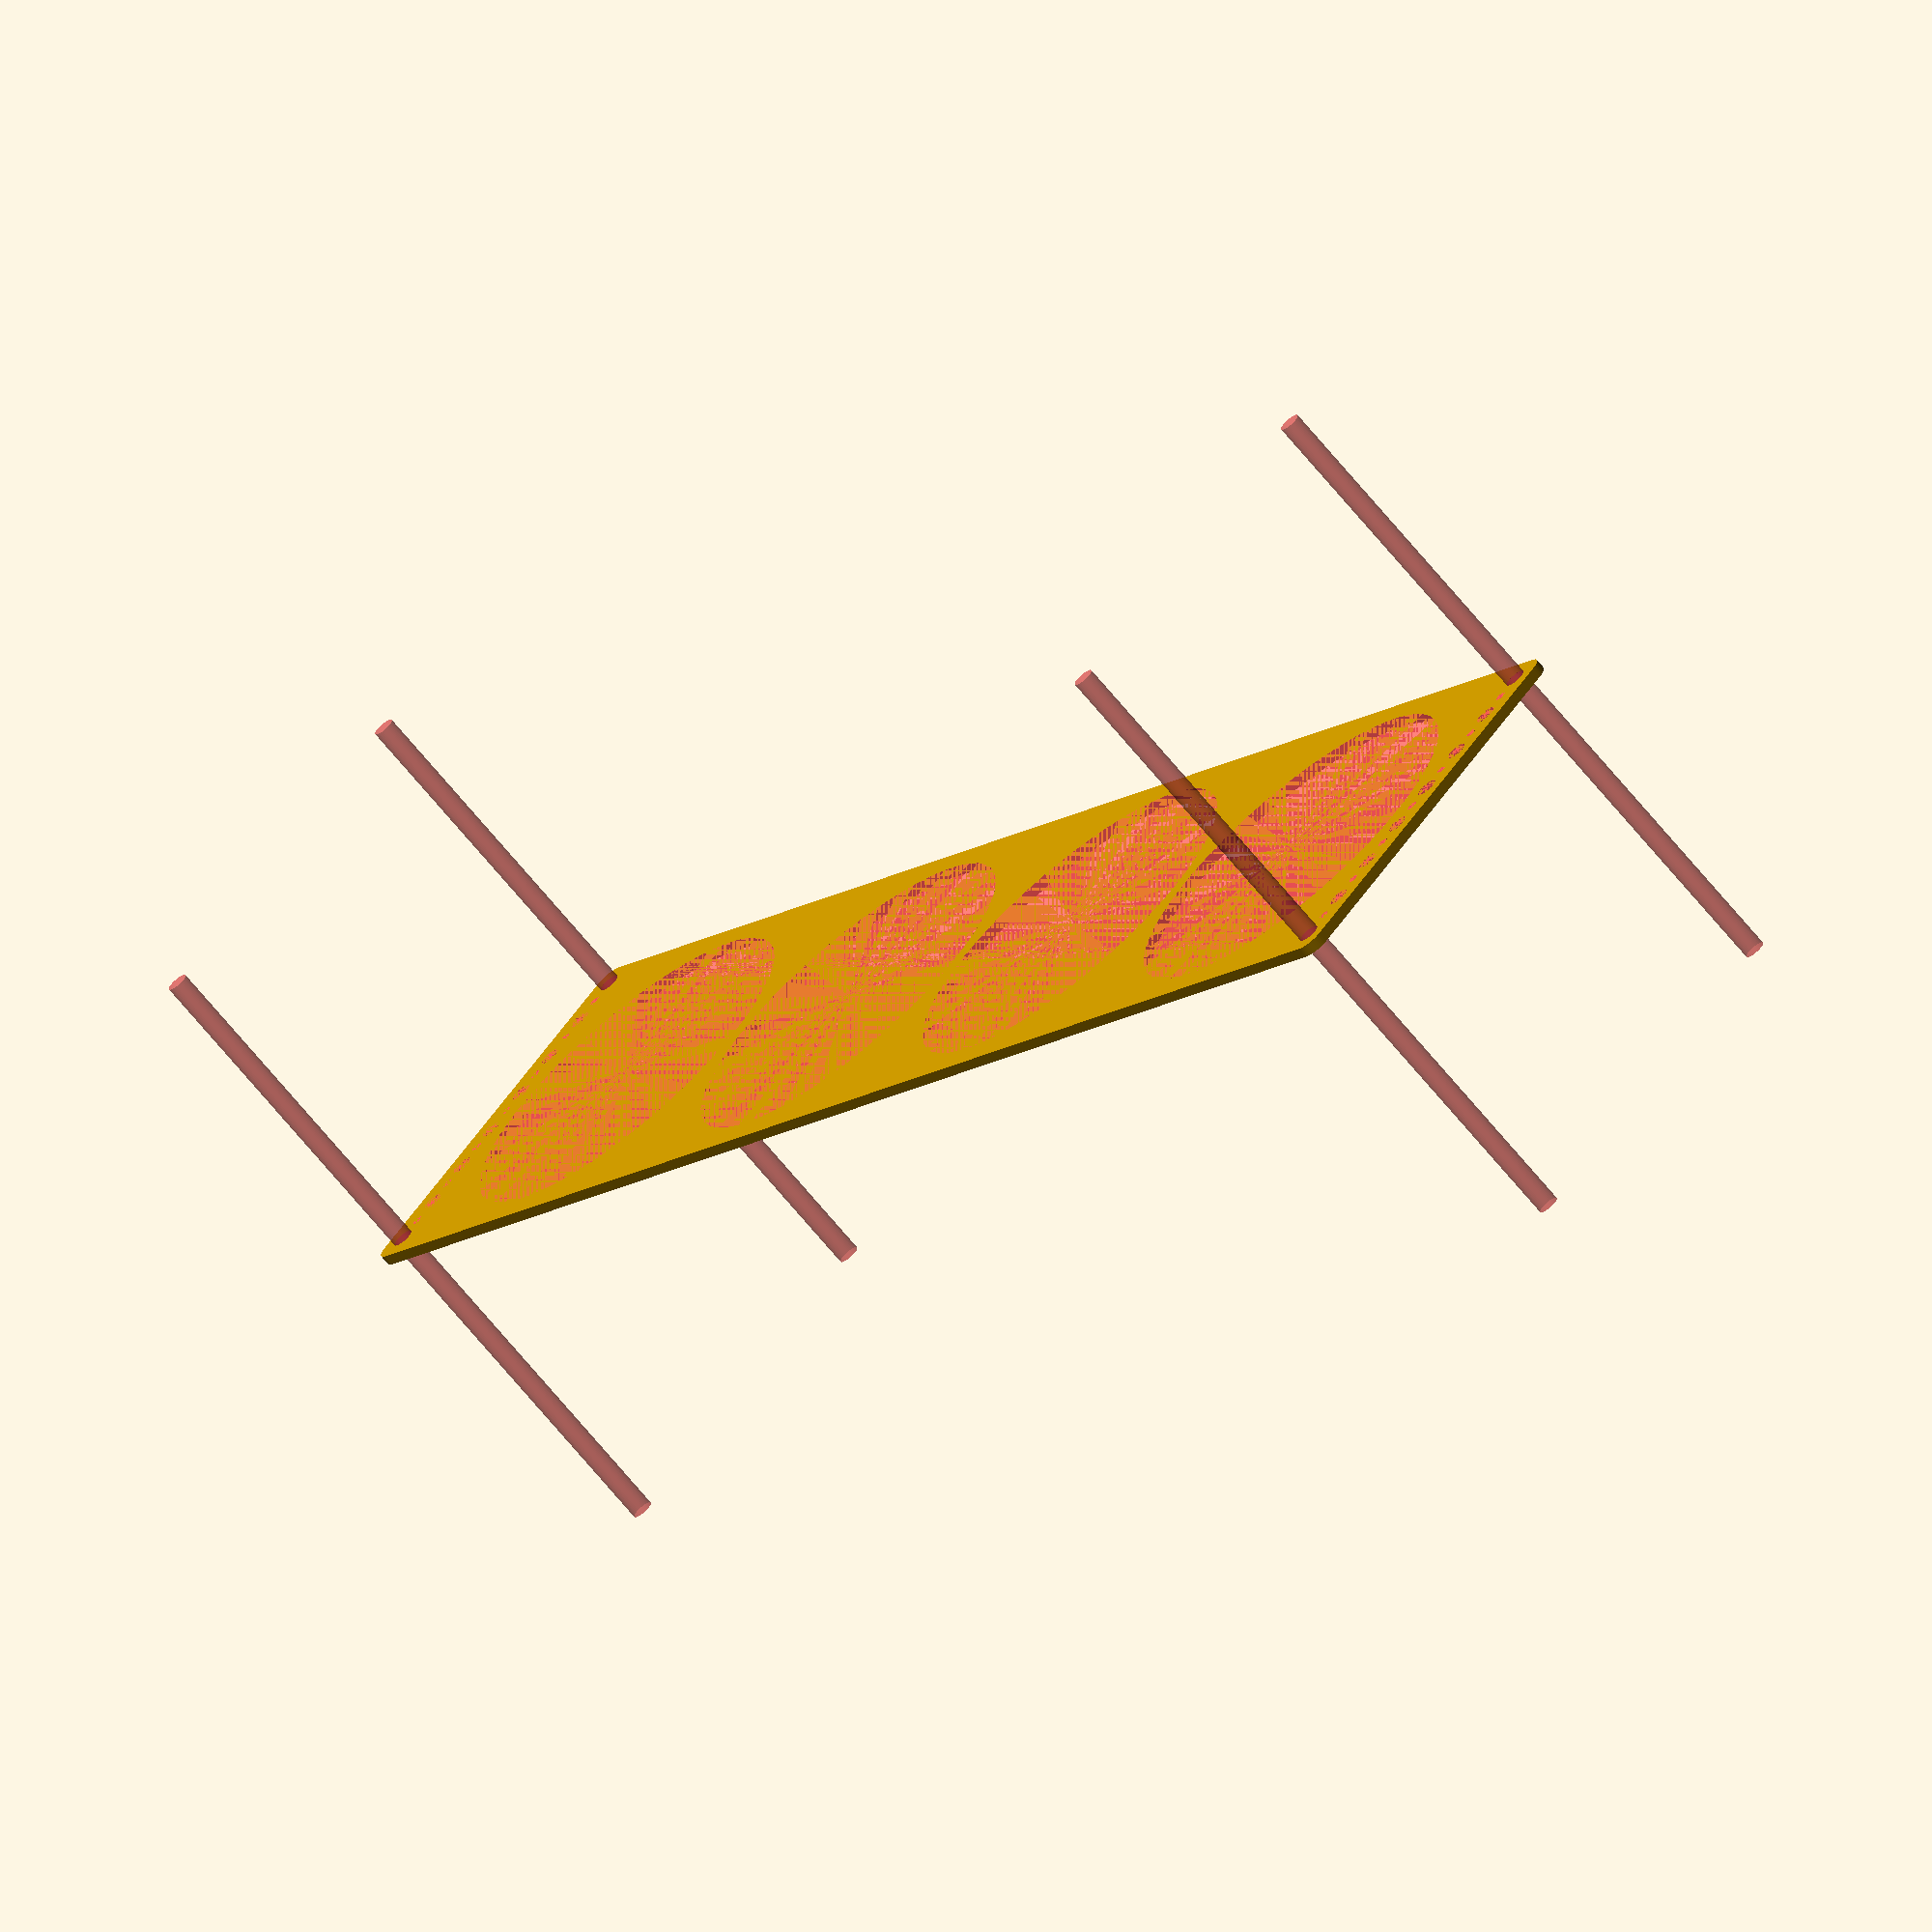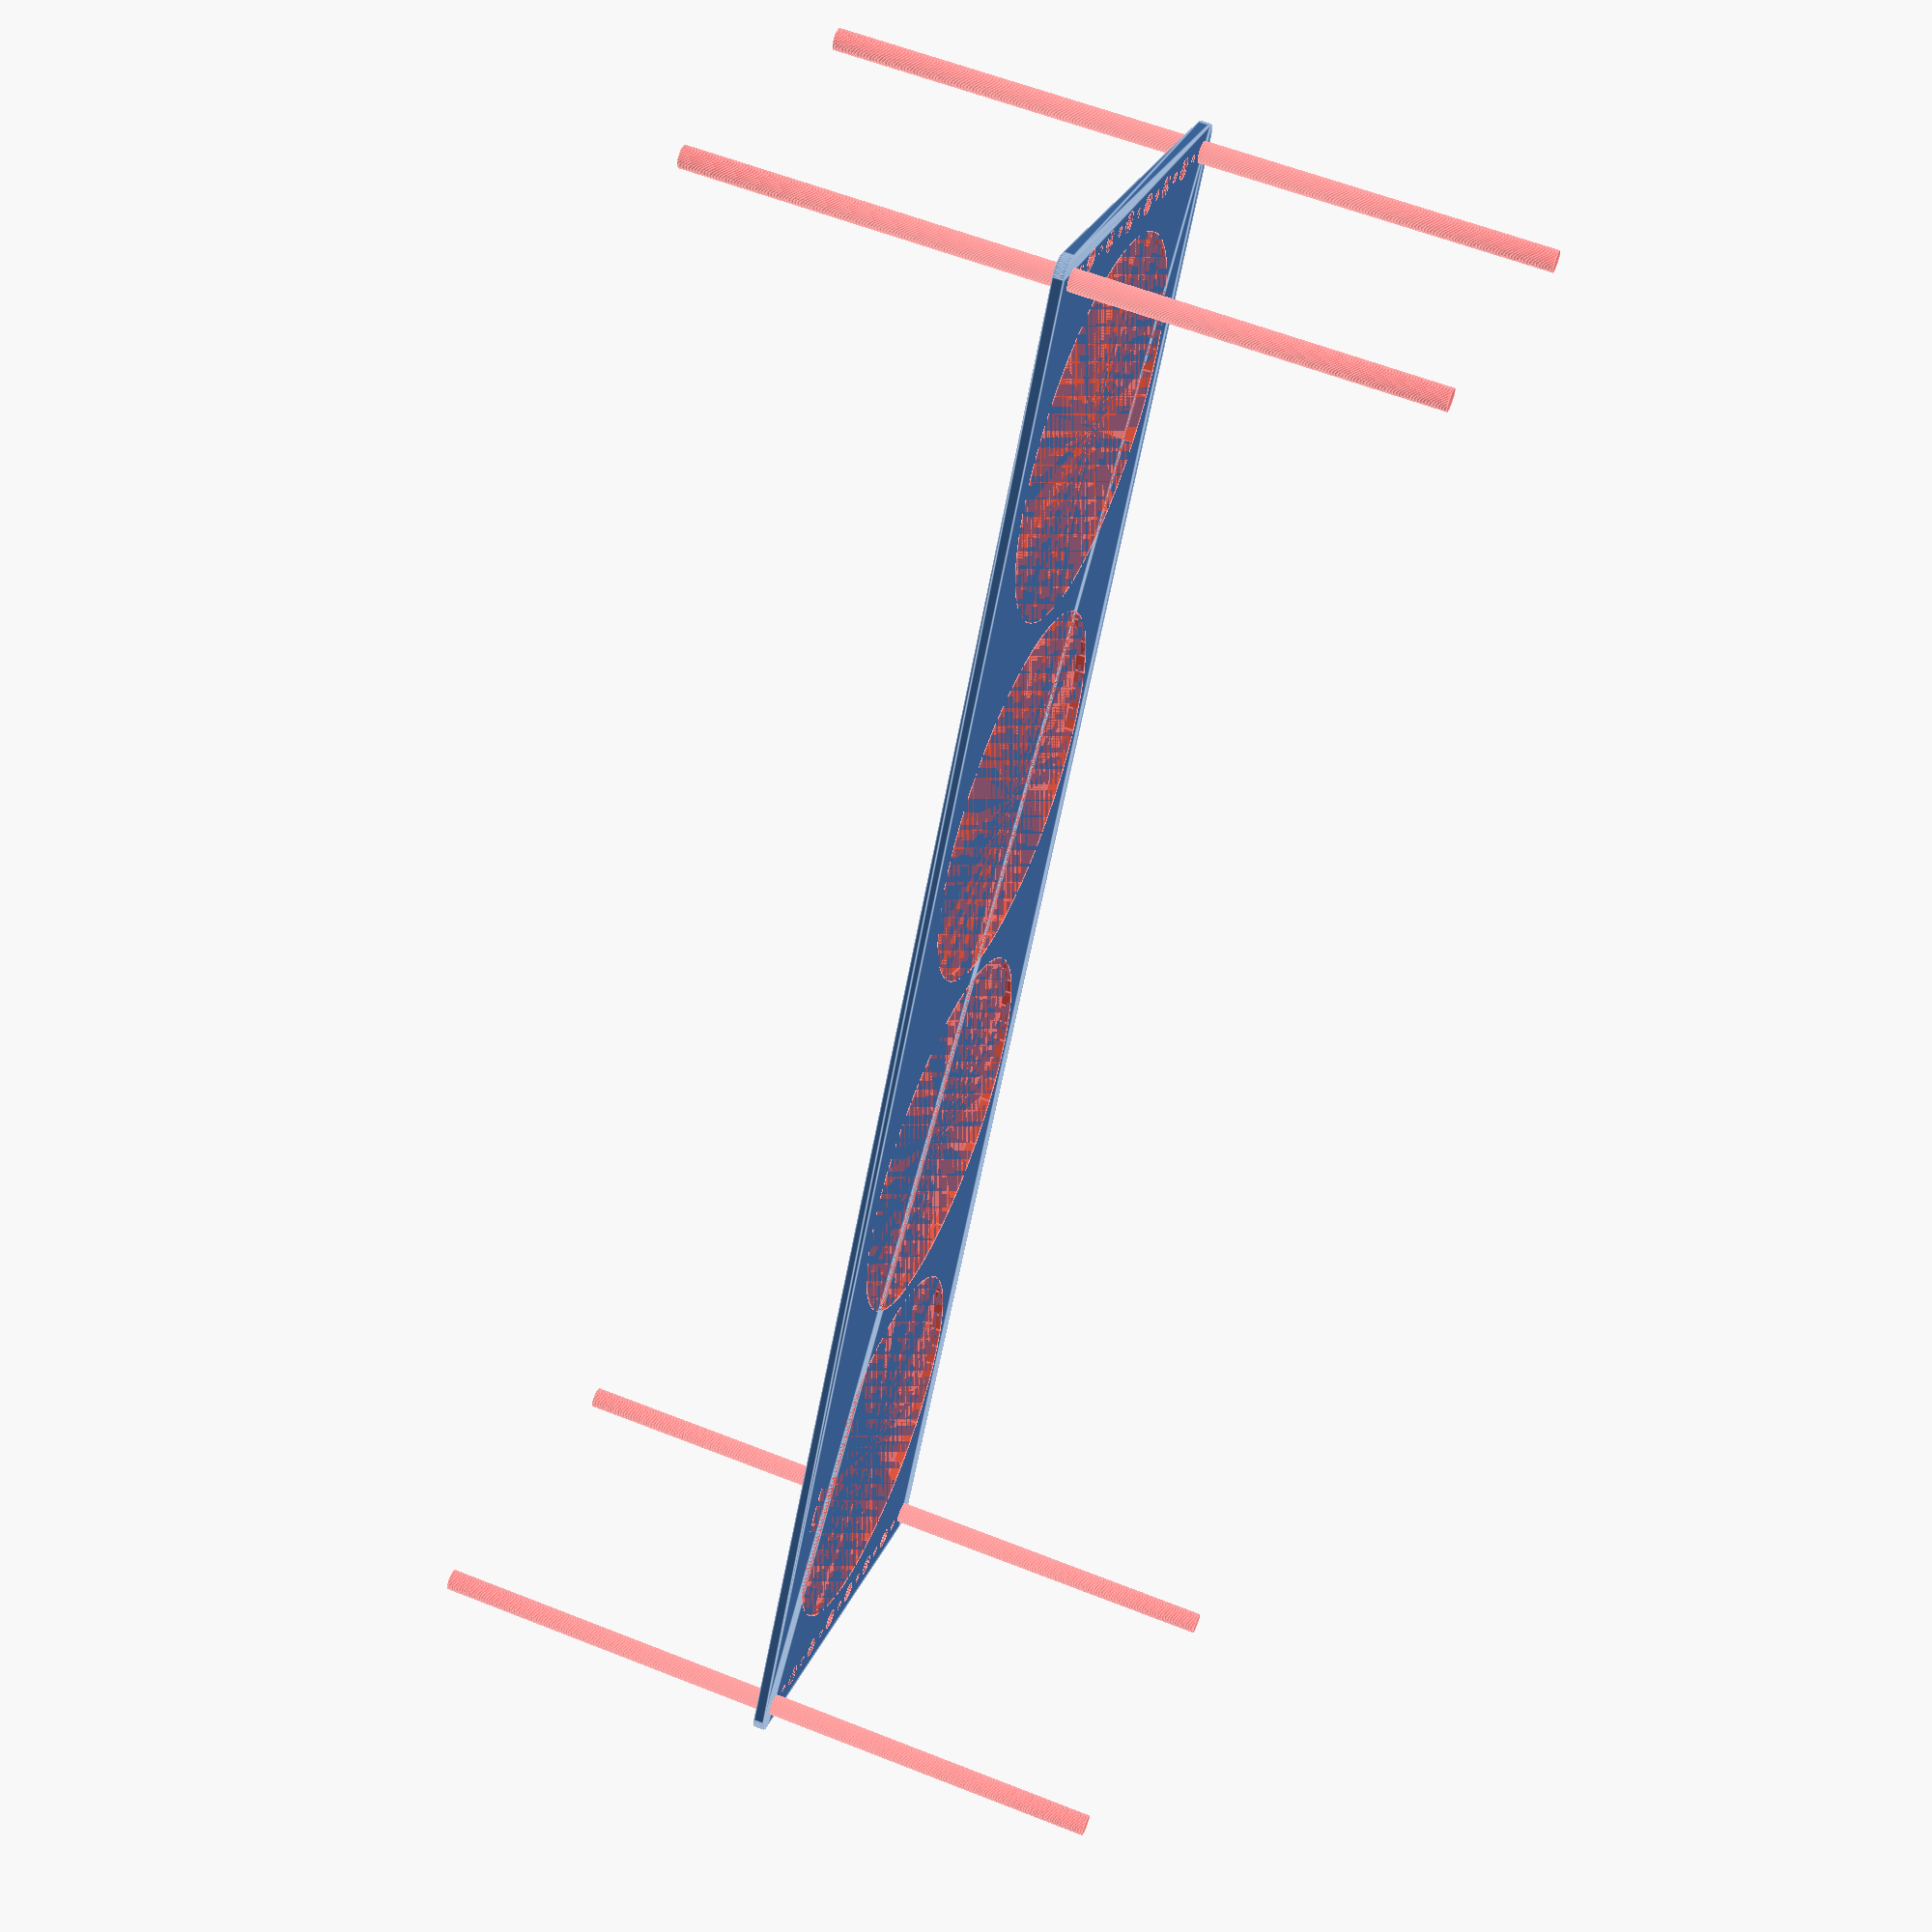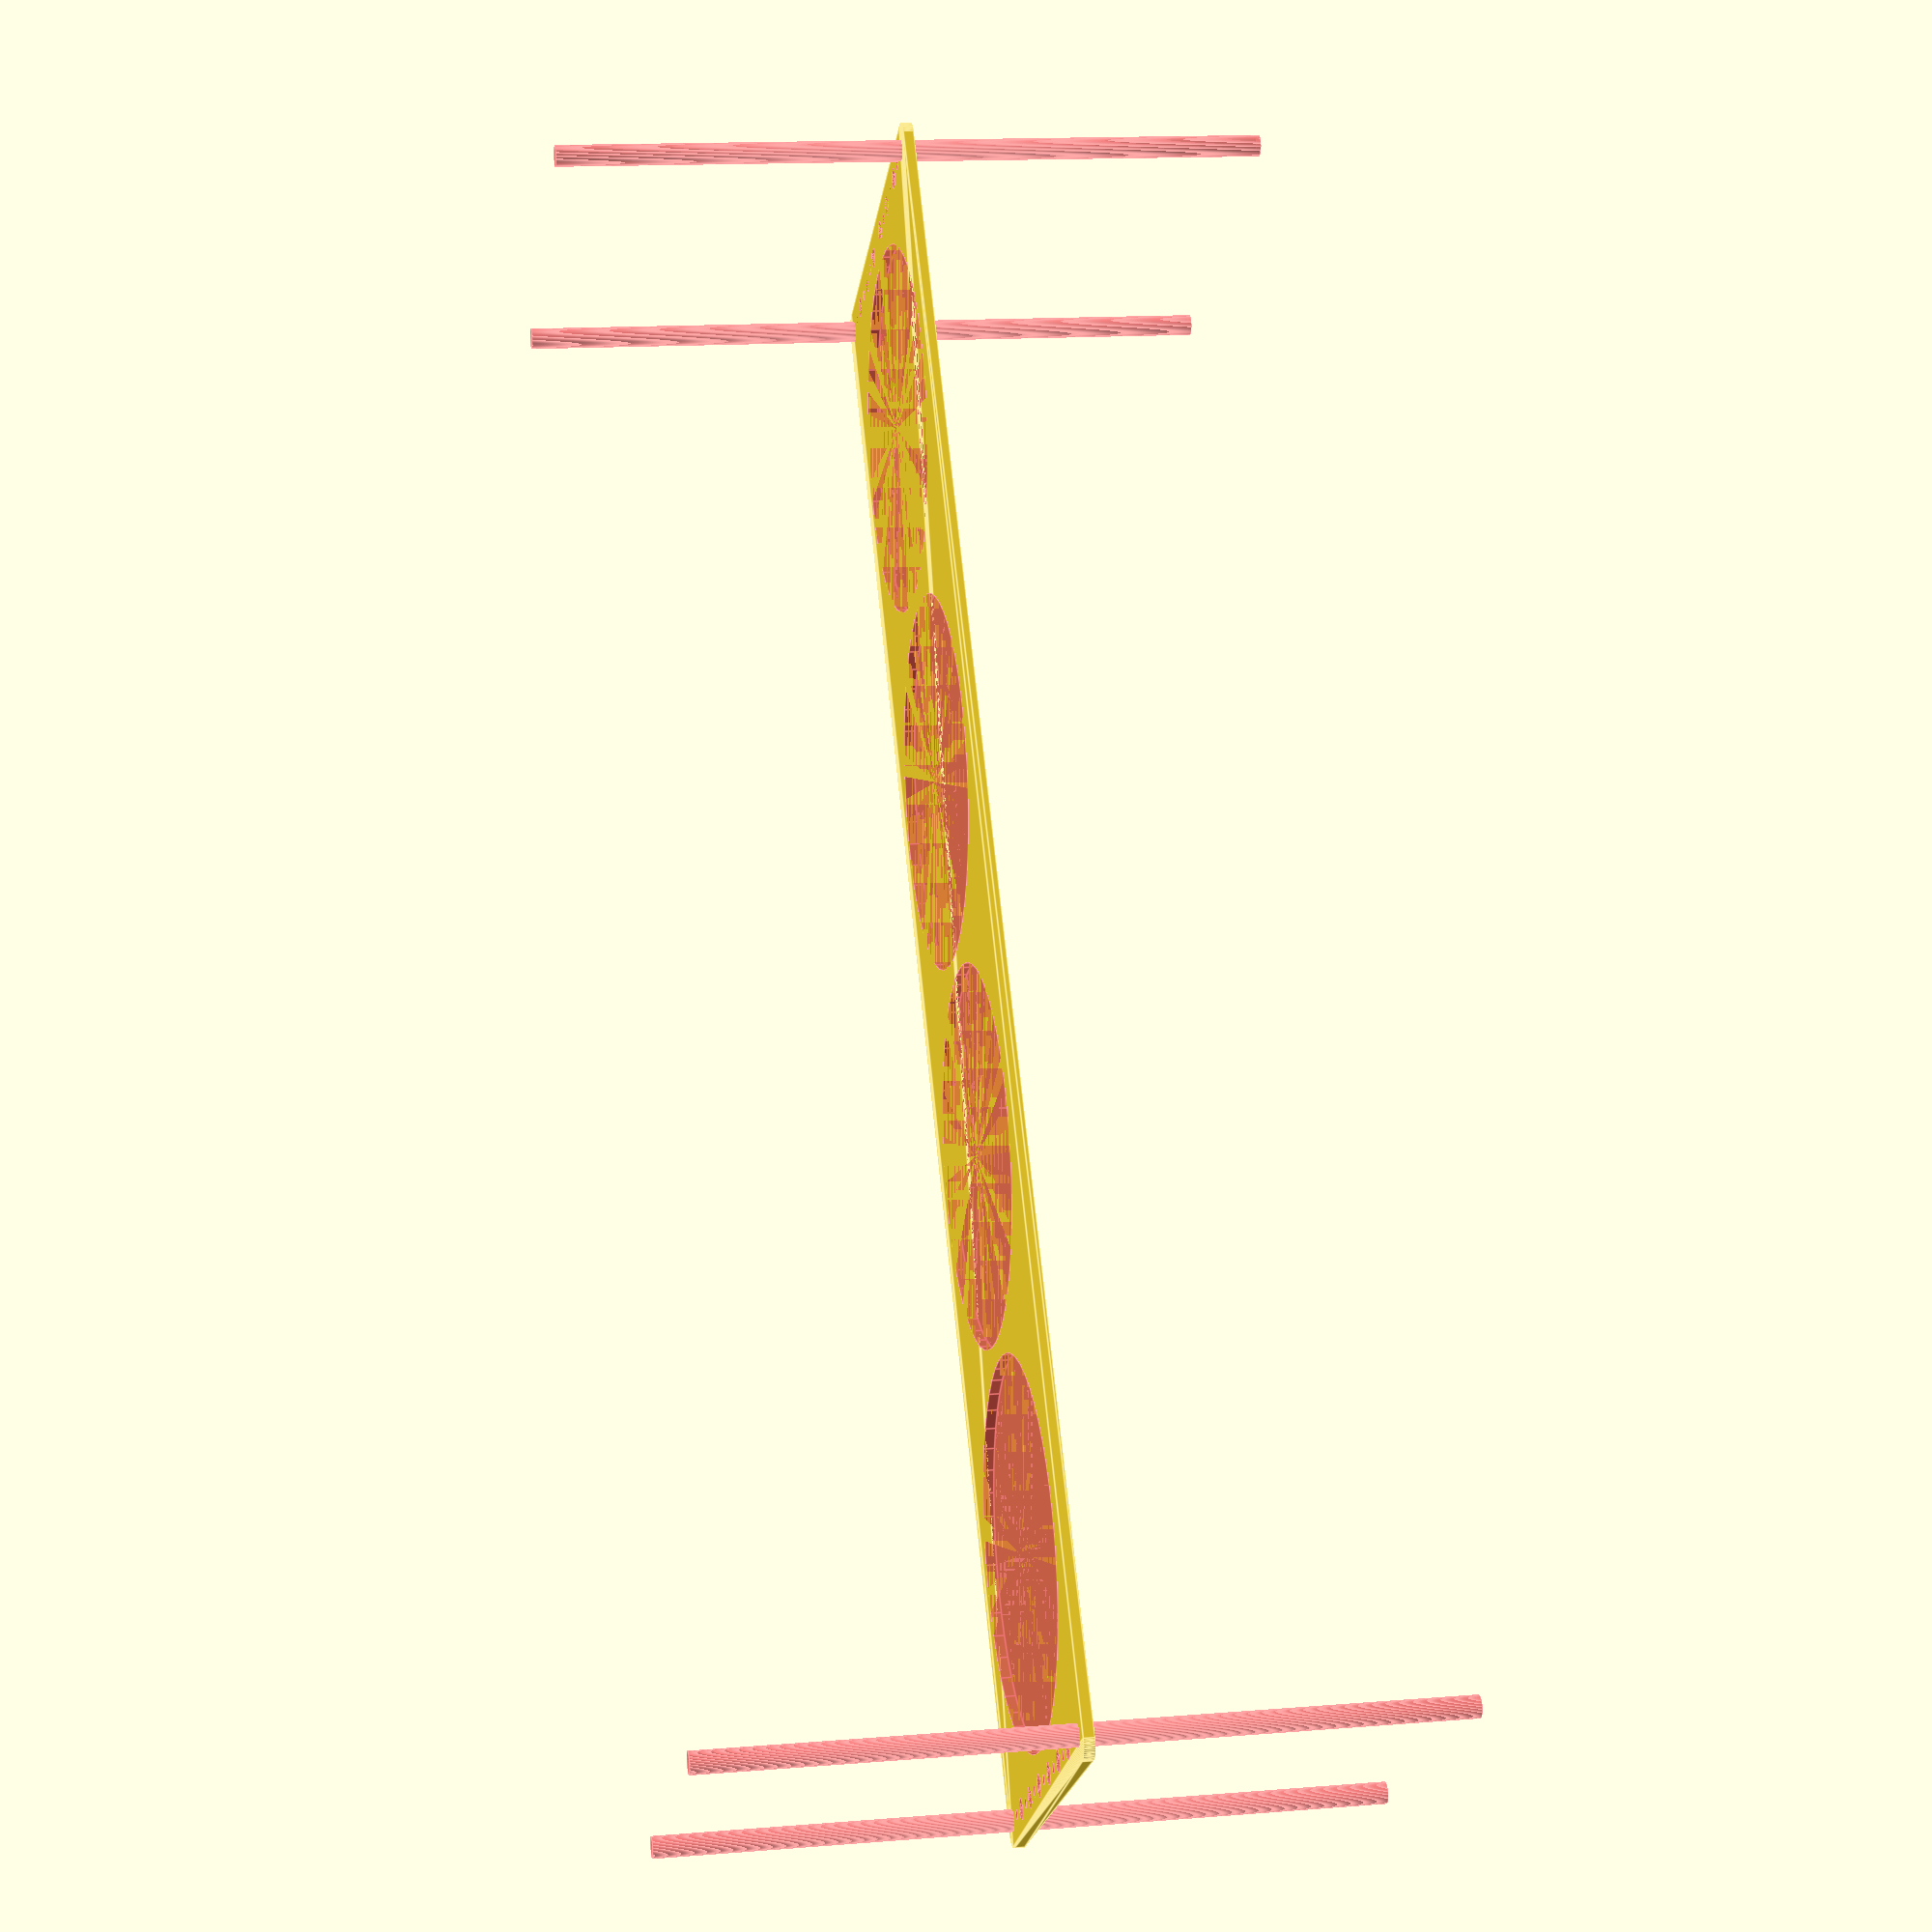
<openscad>
$fn = 50;


difference() {
	union() {
		hull() {
			translate(v = [-227.0000000000, 54.5000000000, 0]) {
				cylinder(h = 3, r = 5);
			}
			translate(v = [227.0000000000, 54.5000000000, 0]) {
				cylinder(h = 3, r = 5);
			}
			translate(v = [-227.0000000000, -54.5000000000, 0]) {
				cylinder(h = 3, r = 5);
			}
			translate(v = [227.0000000000, -54.5000000000, 0]) {
				cylinder(h = 3, r = 5);
			}
		}
	}
	union() {
		#translate(v = [-225.0000000000, -52.5000000000, 0]) {
			cylinder(h = 3, r = 3.0000000000);
		}
		#translate(v = [-225.0000000000, -37.5000000000, 0]) {
			cylinder(h = 3, r = 3.0000000000);
		}
		#translate(v = [-225.0000000000, -22.5000000000, 0]) {
			cylinder(h = 3, r = 3.0000000000);
		}
		#translate(v = [-225.0000000000, -7.5000000000, 0]) {
			cylinder(h = 3, r = 3.0000000000);
		}
		#translate(v = [-225.0000000000, 7.5000000000, 0]) {
			cylinder(h = 3, r = 3.0000000000);
		}
		#translate(v = [-225.0000000000, 22.5000000000, 0]) {
			cylinder(h = 3, r = 3.0000000000);
		}
		#translate(v = [-225.0000000000, 37.5000000000, 0]) {
			cylinder(h = 3, r = 3.0000000000);
		}
		#translate(v = [-225.0000000000, 52.5000000000, 0]) {
			cylinder(h = 3, r = 3.0000000000);
		}
		#translate(v = [225.0000000000, -52.5000000000, 0]) {
			cylinder(h = 3, r = 3.0000000000);
		}
		#translate(v = [225.0000000000, -37.5000000000, 0]) {
			cylinder(h = 3, r = 3.0000000000);
		}
		#translate(v = [225.0000000000, -22.5000000000, 0]) {
			cylinder(h = 3, r = 3.0000000000);
		}
		#translate(v = [225.0000000000, -7.5000000000, 0]) {
			cylinder(h = 3, r = 3.0000000000);
		}
		#translate(v = [225.0000000000, 7.5000000000, 0]) {
			cylinder(h = 3, r = 3.0000000000);
		}
		#translate(v = [225.0000000000, 22.5000000000, 0]) {
			cylinder(h = 3, r = 3.0000000000);
		}
		#translate(v = [225.0000000000, 37.5000000000, 0]) {
			cylinder(h = 3, r = 3.0000000000);
		}
		#translate(v = [225.0000000000, 52.5000000000, 0]) {
			cylinder(h = 3, r = 3.0000000000);
		}
		#translate(v = [-225.0000000000, -52.5000000000, -100.0000000000]) {
			cylinder(h = 200, r = 3.0000000000);
		}
		#translate(v = [-225.0000000000, 52.5000000000, -100.0000000000]) {
			cylinder(h = 200, r = 3.0000000000);
		}
		#translate(v = [225.0000000000, -52.5000000000, -100.0000000000]) {
			cylinder(h = 200, r = 3.0000000000);
		}
		#translate(v = [225.0000000000, 52.5000000000, -100.0000000000]) {
			cylinder(h = 200, r = 3.0000000000);
		}
		#translate(v = [-225.0000000000, -52.5000000000, 0]) {
			cylinder(h = 3, r = 1.5000000000);
		}
		#translate(v = [-225.0000000000, -45.0000000000, 0]) {
			cylinder(h = 3, r = 1.5000000000);
		}
		#translate(v = [-225.0000000000, -37.5000000000, 0]) {
			cylinder(h = 3, r = 1.5000000000);
		}
		#translate(v = [-225.0000000000, -30.0000000000, 0]) {
			cylinder(h = 3, r = 1.5000000000);
		}
		#translate(v = [-225.0000000000, -22.5000000000, 0]) {
			cylinder(h = 3, r = 1.5000000000);
		}
		#translate(v = [-225.0000000000, -15.0000000000, 0]) {
			cylinder(h = 3, r = 1.5000000000);
		}
		#translate(v = [-225.0000000000, -7.5000000000, 0]) {
			cylinder(h = 3, r = 1.5000000000);
		}
		#translate(v = [-225.0000000000, 0.0000000000, 0]) {
			cylinder(h = 3, r = 1.5000000000);
		}
		#translate(v = [-225.0000000000, 7.5000000000, 0]) {
			cylinder(h = 3, r = 1.5000000000);
		}
		#translate(v = [-225.0000000000, 15.0000000000, 0]) {
			cylinder(h = 3, r = 1.5000000000);
		}
		#translate(v = [-225.0000000000, 22.5000000000, 0]) {
			cylinder(h = 3, r = 1.5000000000);
		}
		#translate(v = [-225.0000000000, 30.0000000000, 0]) {
			cylinder(h = 3, r = 1.5000000000);
		}
		#translate(v = [-225.0000000000, 37.5000000000, 0]) {
			cylinder(h = 3, r = 1.5000000000);
		}
		#translate(v = [-225.0000000000, 45.0000000000, 0]) {
			cylinder(h = 3, r = 1.5000000000);
		}
		#translate(v = [-225.0000000000, 52.5000000000, 0]) {
			cylinder(h = 3, r = 1.5000000000);
		}
		#translate(v = [225.0000000000, -52.5000000000, 0]) {
			cylinder(h = 3, r = 1.5000000000);
		}
		#translate(v = [225.0000000000, -45.0000000000, 0]) {
			cylinder(h = 3, r = 1.5000000000);
		}
		#translate(v = [225.0000000000, -37.5000000000, 0]) {
			cylinder(h = 3, r = 1.5000000000);
		}
		#translate(v = [225.0000000000, -30.0000000000, 0]) {
			cylinder(h = 3, r = 1.5000000000);
		}
		#translate(v = [225.0000000000, -22.5000000000, 0]) {
			cylinder(h = 3, r = 1.5000000000);
		}
		#translate(v = [225.0000000000, -15.0000000000, 0]) {
			cylinder(h = 3, r = 1.5000000000);
		}
		#translate(v = [225.0000000000, -7.5000000000, 0]) {
			cylinder(h = 3, r = 1.5000000000);
		}
		#translate(v = [225.0000000000, 0.0000000000, 0]) {
			cylinder(h = 3, r = 1.5000000000);
		}
		#translate(v = [225.0000000000, 7.5000000000, 0]) {
			cylinder(h = 3, r = 1.5000000000);
		}
		#translate(v = [225.0000000000, 15.0000000000, 0]) {
			cylinder(h = 3, r = 1.5000000000);
		}
		#translate(v = [225.0000000000, 22.5000000000, 0]) {
			cylinder(h = 3, r = 1.5000000000);
		}
		#translate(v = [225.0000000000, 30.0000000000, 0]) {
			cylinder(h = 3, r = 1.5000000000);
		}
		#translate(v = [225.0000000000, 37.5000000000, 0]) {
			cylinder(h = 3, r = 1.5000000000);
		}
		#translate(v = [225.0000000000, 45.0000000000, 0]) {
			cylinder(h = 3, r = 1.5000000000);
		}
		#translate(v = [225.0000000000, 52.5000000000, 0]) {
			cylinder(h = 3, r = 1.5000000000);
		}
		#translate(v = [-225.0000000000, -52.5000000000, 0]) {
			cylinder(h = 3, r = 1.5000000000);
		}
		#translate(v = [-225.0000000000, -45.0000000000, 0]) {
			cylinder(h = 3, r = 1.5000000000);
		}
		#translate(v = [-225.0000000000, -37.5000000000, 0]) {
			cylinder(h = 3, r = 1.5000000000);
		}
		#translate(v = [-225.0000000000, -30.0000000000, 0]) {
			cylinder(h = 3, r = 1.5000000000);
		}
		#translate(v = [-225.0000000000, -22.5000000000, 0]) {
			cylinder(h = 3, r = 1.5000000000);
		}
		#translate(v = [-225.0000000000, -15.0000000000, 0]) {
			cylinder(h = 3, r = 1.5000000000);
		}
		#translate(v = [-225.0000000000, -7.5000000000, 0]) {
			cylinder(h = 3, r = 1.5000000000);
		}
		#translate(v = [-225.0000000000, 0.0000000000, 0]) {
			cylinder(h = 3, r = 1.5000000000);
		}
		#translate(v = [-225.0000000000, 7.5000000000, 0]) {
			cylinder(h = 3, r = 1.5000000000);
		}
		#translate(v = [-225.0000000000, 15.0000000000, 0]) {
			cylinder(h = 3, r = 1.5000000000);
		}
		#translate(v = [-225.0000000000, 22.5000000000, 0]) {
			cylinder(h = 3, r = 1.5000000000);
		}
		#translate(v = [-225.0000000000, 30.0000000000, 0]) {
			cylinder(h = 3, r = 1.5000000000);
		}
		#translate(v = [-225.0000000000, 37.5000000000, 0]) {
			cylinder(h = 3, r = 1.5000000000);
		}
		#translate(v = [-225.0000000000, 45.0000000000, 0]) {
			cylinder(h = 3, r = 1.5000000000);
		}
		#translate(v = [-225.0000000000, 52.5000000000, 0]) {
			cylinder(h = 3, r = 1.5000000000);
		}
		#translate(v = [225.0000000000, -52.5000000000, 0]) {
			cylinder(h = 3, r = 1.5000000000);
		}
		#translate(v = [225.0000000000, -45.0000000000, 0]) {
			cylinder(h = 3, r = 1.5000000000);
		}
		#translate(v = [225.0000000000, -37.5000000000, 0]) {
			cylinder(h = 3, r = 1.5000000000);
		}
		#translate(v = [225.0000000000, -30.0000000000, 0]) {
			cylinder(h = 3, r = 1.5000000000);
		}
		#translate(v = [225.0000000000, -22.5000000000, 0]) {
			cylinder(h = 3, r = 1.5000000000);
		}
		#translate(v = [225.0000000000, -15.0000000000, 0]) {
			cylinder(h = 3, r = 1.5000000000);
		}
		#translate(v = [225.0000000000, -7.5000000000, 0]) {
			cylinder(h = 3, r = 1.5000000000);
		}
		#translate(v = [225.0000000000, 0.0000000000, 0]) {
			cylinder(h = 3, r = 1.5000000000);
		}
		#translate(v = [225.0000000000, 7.5000000000, 0]) {
			cylinder(h = 3, r = 1.5000000000);
		}
		#translate(v = [225.0000000000, 15.0000000000, 0]) {
			cylinder(h = 3, r = 1.5000000000);
		}
		#translate(v = [225.0000000000, 22.5000000000, 0]) {
			cylinder(h = 3, r = 1.5000000000);
		}
		#translate(v = [225.0000000000, 30.0000000000, 0]) {
			cylinder(h = 3, r = 1.5000000000);
		}
		#translate(v = [225.0000000000, 37.5000000000, 0]) {
			cylinder(h = 3, r = 1.5000000000);
		}
		#translate(v = [225.0000000000, 45.0000000000, 0]) {
			cylinder(h = 3, r = 1.5000000000);
		}
		#translate(v = [225.0000000000, 52.5000000000, 0]) {
			cylinder(h = 3, r = 1.5000000000);
		}
		#translate(v = [-225.0000000000, -52.5000000000, 0]) {
			cylinder(h = 3, r = 1.5000000000);
		}
		#translate(v = [-225.0000000000, -45.0000000000, 0]) {
			cylinder(h = 3, r = 1.5000000000);
		}
		#translate(v = [-225.0000000000, -37.5000000000, 0]) {
			cylinder(h = 3, r = 1.5000000000);
		}
		#translate(v = [-225.0000000000, -30.0000000000, 0]) {
			cylinder(h = 3, r = 1.5000000000);
		}
		#translate(v = [-225.0000000000, -22.5000000000, 0]) {
			cylinder(h = 3, r = 1.5000000000);
		}
		#translate(v = [-225.0000000000, -15.0000000000, 0]) {
			cylinder(h = 3, r = 1.5000000000);
		}
		#translate(v = [-225.0000000000, -7.5000000000, 0]) {
			cylinder(h = 3, r = 1.5000000000);
		}
		#translate(v = [-225.0000000000, 0.0000000000, 0]) {
			cylinder(h = 3, r = 1.5000000000);
		}
		#translate(v = [-225.0000000000, 7.5000000000, 0]) {
			cylinder(h = 3, r = 1.5000000000);
		}
		#translate(v = [-225.0000000000, 15.0000000000, 0]) {
			cylinder(h = 3, r = 1.5000000000);
		}
		#translate(v = [-225.0000000000, 22.5000000000, 0]) {
			cylinder(h = 3, r = 1.5000000000);
		}
		#translate(v = [-225.0000000000, 30.0000000000, 0]) {
			cylinder(h = 3, r = 1.5000000000);
		}
		#translate(v = [-225.0000000000, 37.5000000000, 0]) {
			cylinder(h = 3, r = 1.5000000000);
		}
		#translate(v = [-225.0000000000, 45.0000000000, 0]) {
			cylinder(h = 3, r = 1.5000000000);
		}
		#translate(v = [-225.0000000000, 52.5000000000, 0]) {
			cylinder(h = 3, r = 1.5000000000);
		}
		#translate(v = [225.0000000000, -52.5000000000, 0]) {
			cylinder(h = 3, r = 1.5000000000);
		}
		#translate(v = [225.0000000000, -45.0000000000, 0]) {
			cylinder(h = 3, r = 1.5000000000);
		}
		#translate(v = [225.0000000000, -37.5000000000, 0]) {
			cylinder(h = 3, r = 1.5000000000);
		}
		#translate(v = [225.0000000000, -30.0000000000, 0]) {
			cylinder(h = 3, r = 1.5000000000);
		}
		#translate(v = [225.0000000000, -22.5000000000, 0]) {
			cylinder(h = 3, r = 1.5000000000);
		}
		#translate(v = [225.0000000000, -15.0000000000, 0]) {
			cylinder(h = 3, r = 1.5000000000);
		}
		#translate(v = [225.0000000000, -7.5000000000, 0]) {
			cylinder(h = 3, r = 1.5000000000);
		}
		#translate(v = [225.0000000000, 0.0000000000, 0]) {
			cylinder(h = 3, r = 1.5000000000);
		}
		#translate(v = [225.0000000000, 7.5000000000, 0]) {
			cylinder(h = 3, r = 1.5000000000);
		}
		#translate(v = [225.0000000000, 15.0000000000, 0]) {
			cylinder(h = 3, r = 1.5000000000);
		}
		#translate(v = [225.0000000000, 22.5000000000, 0]) {
			cylinder(h = 3, r = 1.5000000000);
		}
		#translate(v = [225.0000000000, 30.0000000000, 0]) {
			cylinder(h = 3, r = 1.5000000000);
		}
		#translate(v = [225.0000000000, 37.5000000000, 0]) {
			cylinder(h = 3, r = 1.5000000000);
		}
		#translate(v = [225.0000000000, 45.0000000000, 0]) {
			cylinder(h = 3, r = 1.5000000000);
		}
		#translate(v = [225.0000000000, 52.5000000000, 0]) {
			cylinder(h = 3, r = 1.5000000000);
		}
		#translate(v = [-165.0000000000, 0, 0]) {
			cylinder(h = 3, r = 52.5000000000);
		}
		#translate(v = [-55.0000000000, 0, 0]) {
			cylinder(h = 3, r = 52.5000000000);
		}
		#translate(v = [55.0000000000, 0, 0]) {
			cylinder(h = 3, r = 52.5000000000);
		}
		#translate(v = [165.0000000000, 0, 0]) {
			cylinder(h = 3, r = 52.5000000000);
		}
	}
}
</openscad>
<views>
elev=69.7 azim=44.3 roll=39.6 proj=o view=wireframe
elev=302.7 azim=297.9 roll=292.6 proj=p view=edges
elev=345.9 azim=54.8 roll=79.8 proj=p view=edges
</views>
